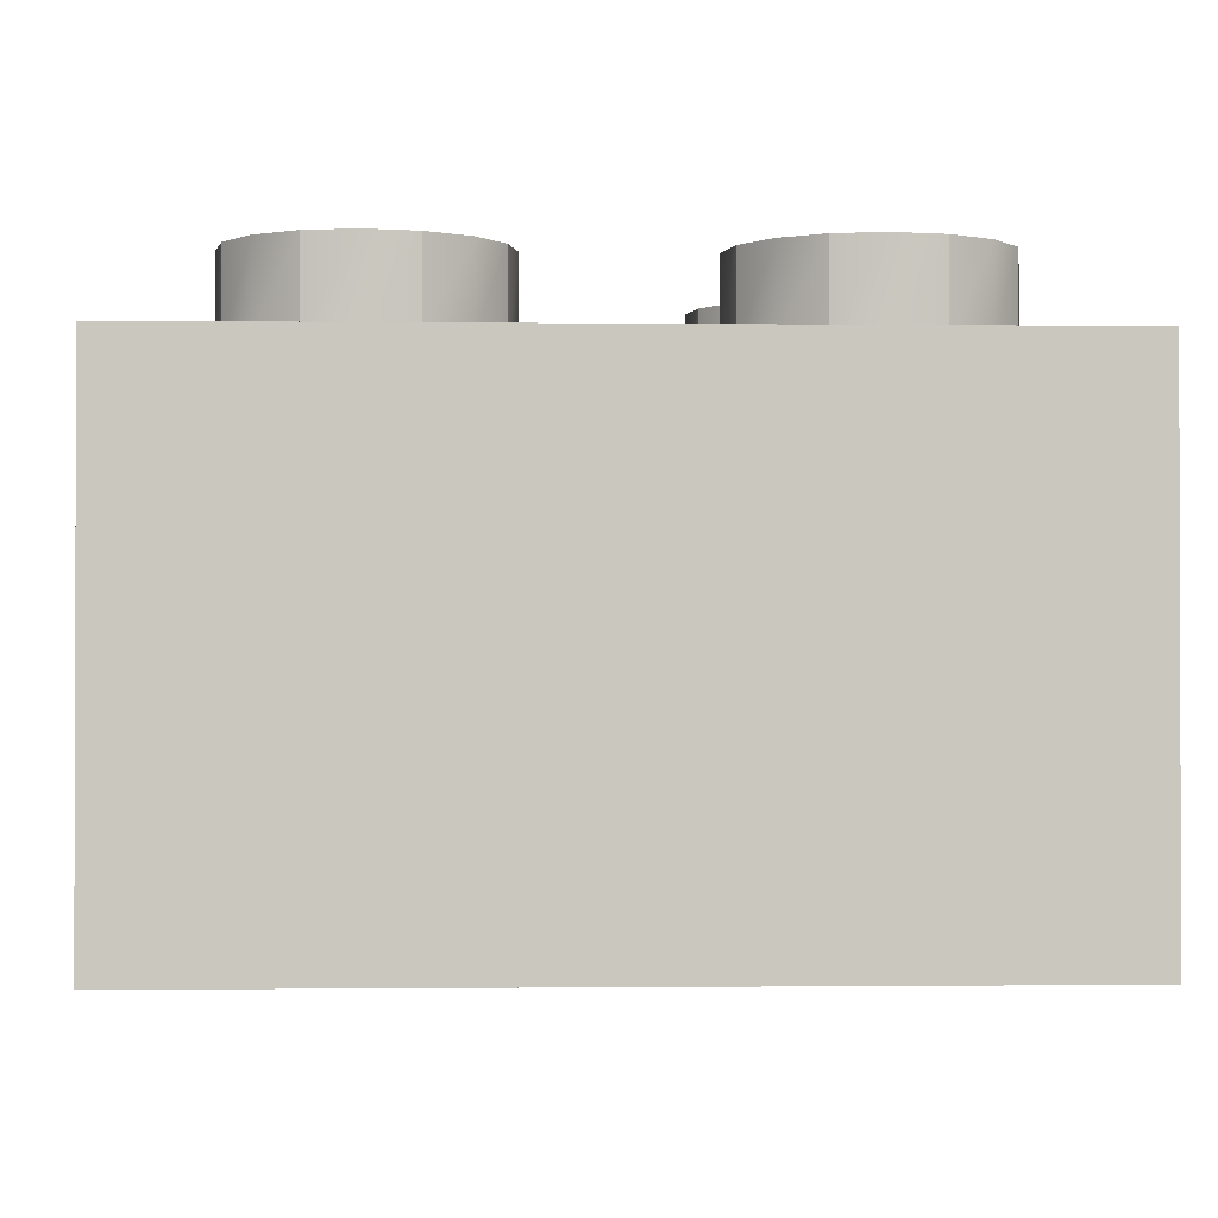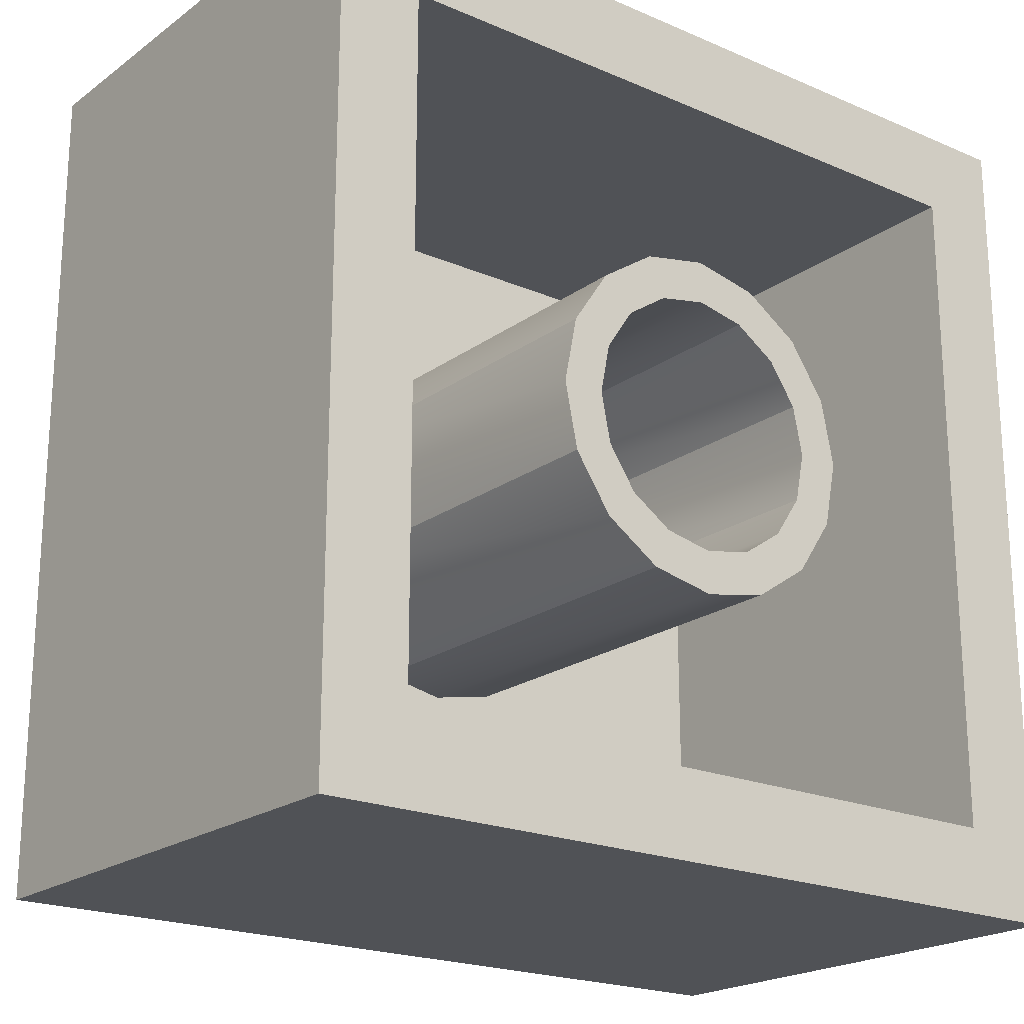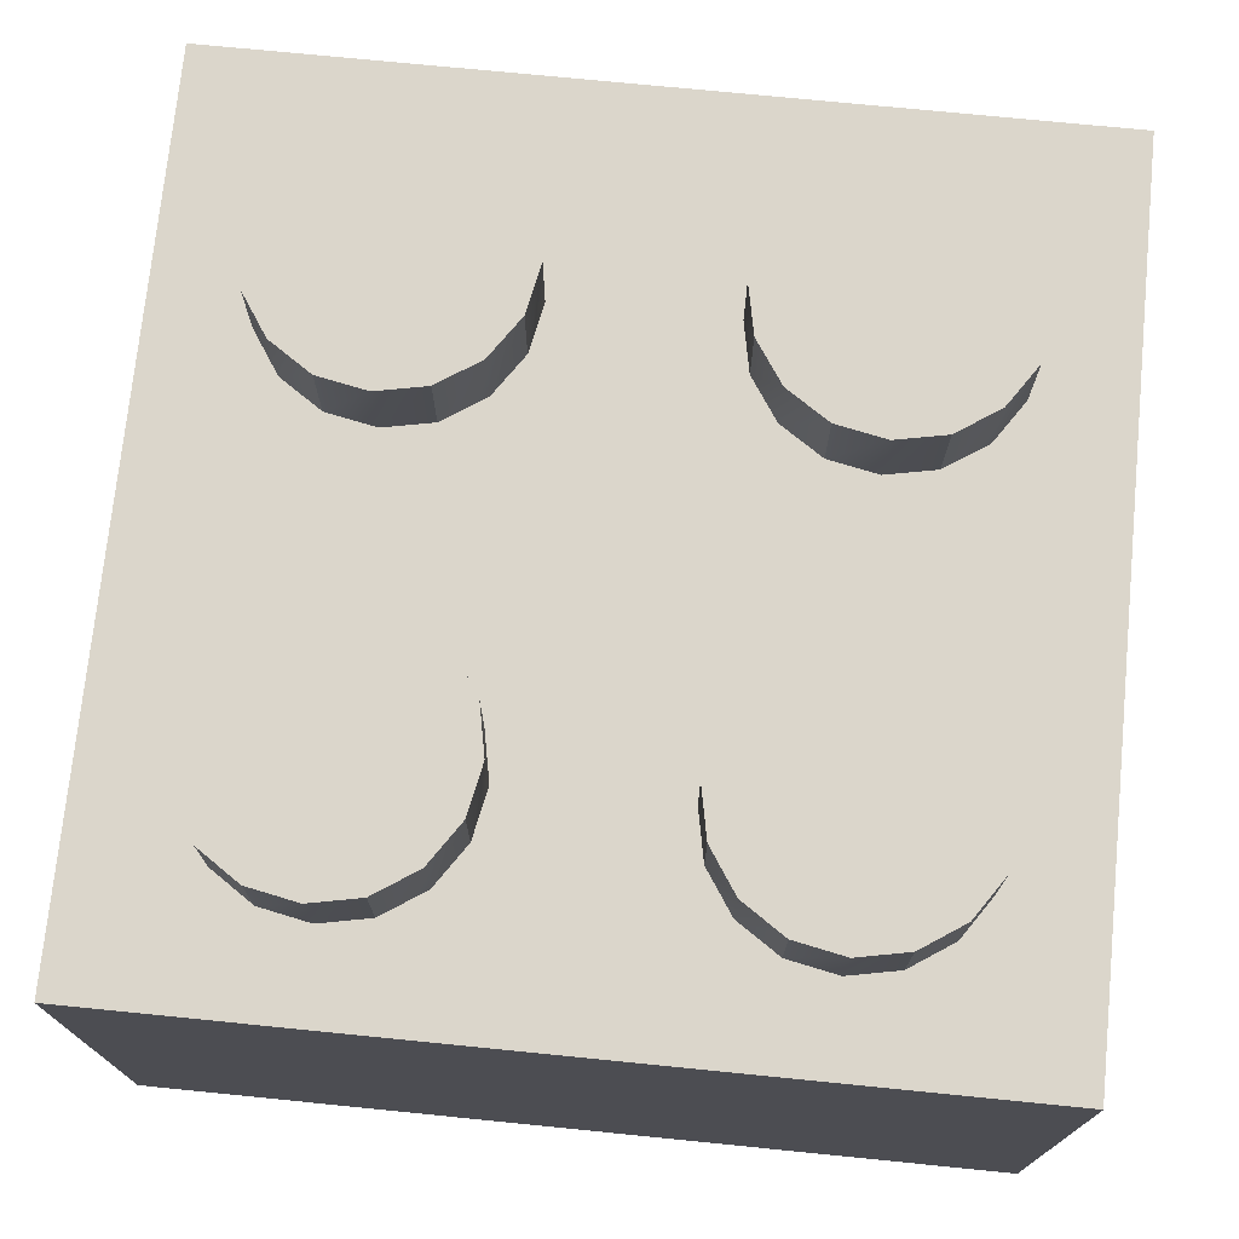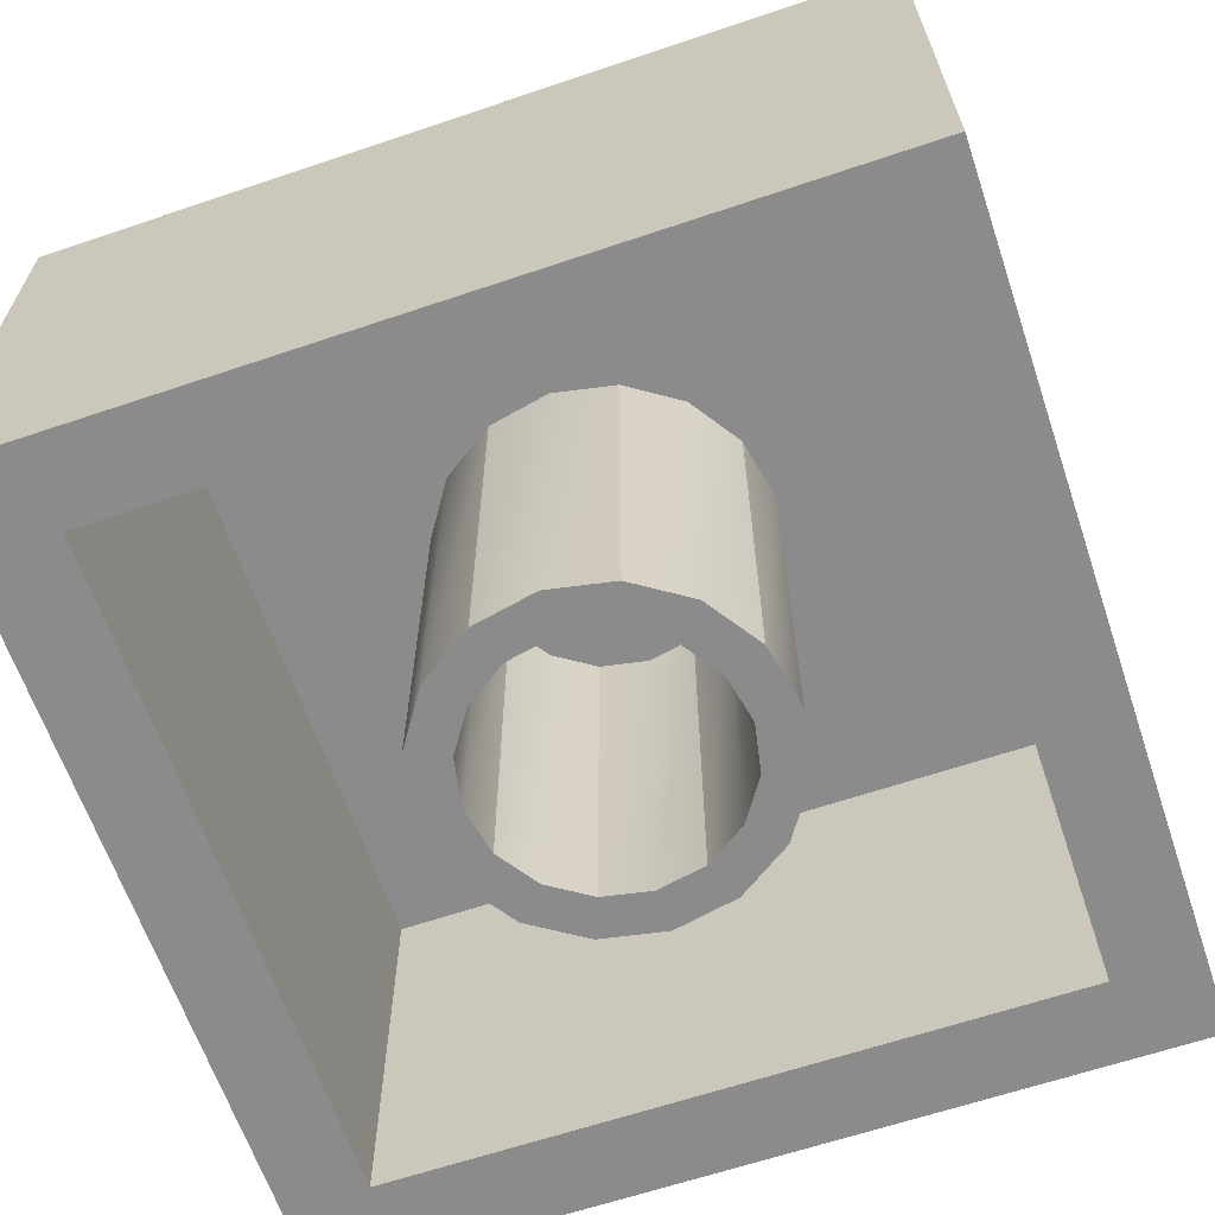
<metadata>
{"format":"obj","ext":"obj","renderer":"f3d","projection":"perspective","resolution":1024,"background":"white","views":[{"elev":-1.0,"azim":-2.4,"up":"+Y"},{"elev":-20.7,"azim":-37.9,"up":"+Z"},{"elev":73.5,"azim":95.7,"up":"+Y"},{"elev":-63.9,"azim":108.8,"up":"+Y"}]}
</metadata>
<code>
v 2.8 -0.64 6.16
v 3.04 -0.64 6.16
v 3.022 -0.64 6.068
v 2.97 -0.64 5.99
v 2.892 -0.64 5.938
v 2.8 -0.64 5.92
v 2.708 -0.64 5.938
v 2.63 -0.64 5.99
v 2.578 -0.64 6.068
v 2.56 -0.64 6.16
v 2.578 -0.64 6.252
v 2.63 -0.64 6.33
v 2.708 -0.64 6.382
v 2.8 -0.64 6.4
v 2.892 -0.64 6.382
v 2.97 -0.64 6.33
v 3.022 -0.64 6.252
v 3.022 -0.8 6.252
v 3.04 -0.8 6.16
v 3.04 -0.64 6.16
v 3.022 -0.64 6.252
v 2.97 -0.8 6.33
v 3.022 -0.8 6.252
v 3.022 -0.64 6.252
v 2.97 -0.64 6.33
v 2.892 -0.8 6.382
v 2.892 -0.64 6.382
v 2.8 -0.8 6.4
v 2.892 -0.8 6.382
v 2.892 -0.64 6.382
v 2.8 -0.64 6.4
v 2.708 -0.8 6.382
v 2.708 -0.64 6.382
v 2.63 -0.8 6.33
v 2.708 -0.8 6.382
v 2.708 -0.64 6.382
v 2.63 -0.64 6.33
v 2.578 -0.8 6.252
v 2.578 -0.64 6.252
v 2.56 -0.8 6.16
v 2.578 -0.8 6.252
v 2.578 -0.64 6.252
v 2.56 -0.64 6.16
v 2.578 -0.8 6.068
v 2.578 -0.64 6.068
v 2.63 -0.8 5.99
v 2.578 -0.8 6.068
v 2.578 -0.64 6.068
v 2.63 -0.64 5.99
v 2.708 -0.8 5.938
v 2.708 -0.64 5.938
v 2.8 -0.8 5.92
v 2.708 -0.8 5.938
v 2.708 -0.64 5.938
v 2.8 -0.64 5.92
v 2.892 -0.8 5.938
v 2.892 -0.64 5.938
v 2.97 -0.8 5.99
v 2.892 -0.8 5.938
v 2.892 -0.64 5.938
v 2.97 -0.64 5.99
v 3.022 -0.8 6.068
v 3.022 -0.64 6.068
v 3.022 -0.8 6.068
v 3.022 -0.64 6.068
f 1 2 3
f 1 3 4
f 1 4 5
f 1 5 6
f 1 6 7
f 1 7 8
f 1 8 9
f 1 9 10
f 1 10 11
f 1 11 12
f 1 12 13
f 1 13 14
f 1 14 15
f 1 15 16
f 1 16 17
f 1 17 2
f 18 19 20
f 18 20 21
f 22 23 24
f 22 24 25
f 26 22 25
f 26 25 27
f 28 29 30
f 28 30 31
f 32 28 31
f 32 31 33
f 34 35 36
f 34 36 37
f 38 34 37
f 38 37 39
f 40 41 42
f 40 42 43
f 44 40 43
f 44 43 45
f 46 47 48
f 46 48 49
f 50 46 49
f 50 49 51
f 52 53 54
f 52 54 55
f 56 52 55
f 56 55 57
f 58 59 60
f 58 60 61
f 62 58 61
f 62 61 63
f 19 64 65
f 19 65 20
v 3.6 -0.64 6.16
v 3.84 -0.64 6.16
v 3.822 -0.64 6.068
v 3.77 -0.64 5.99
v 3.692 -0.64 5.938
v 3.6 -0.64 5.92
v 3.508 -0.64 5.938
v 3.43 -0.64 5.99
v 3.378 -0.64 6.068
v 3.36 -0.64 6.16
v 3.378 -0.64 6.252
v 3.43 -0.64 6.33
v 3.508 -0.64 6.382
v 3.6 -0.64 6.4
v 3.692 -0.64 6.382
v 3.77 -0.64 6.33
v 3.822 -0.64 6.252
v 3.822 -0.8 6.252
v 3.84 -0.8 6.16
v 3.84 -0.64 6.16
v 3.822 -0.64 6.252
v 3.77 -0.8 6.33
v 3.822 -0.8 6.252
v 3.822 -0.64 6.252
v 3.77 -0.64 6.33
v 3.692 -0.8 6.382
v 3.692 -0.64 6.382
v 3.6 -0.8 6.4
v 3.692 -0.8 6.382
v 3.692 -0.64 6.382
v 3.6 -0.64 6.4
v 3.508 -0.8 6.382
v 3.508 -0.64 6.382
v 3.43 -0.8 6.33
v 3.508 -0.8 6.382
v 3.508 -0.64 6.382
v 3.43 -0.64 6.33
v 3.378 -0.8 6.252
v 3.378 -0.64 6.252
v 3.36 -0.8 6.16
v 3.378 -0.8 6.252
v 3.378 -0.64 6.252
v 3.36 -0.64 6.16
v 3.378 -0.8 6.068
v 3.378 -0.64 6.068
v 3.43 -0.8 5.99
v 3.378 -0.8 6.068
v 3.378 -0.64 6.068
v 3.43 -0.64 5.99
v 3.508 -0.8 5.938
v 3.508 -0.64 5.938
v 3.6 -0.8 5.92
v 3.508 -0.8 5.938
v 3.508 -0.64 5.938
v 3.6 -0.64 5.92
v 3.692 -0.8 5.938
v 3.692 -0.64 5.938
v 3.77 -0.8 5.99
v 3.692 -0.8 5.938
v 3.692 -0.64 5.938
v 3.77 -0.64 5.99
v 3.822 -0.8 6.068
v 3.822 -0.64 6.068
v 3.822 -0.8 6.068
v 3.822 -0.64 6.068
f 66 67 68
f 66 68 69
f 66 69 70
f 66 70 71
f 66 71 72
f 66 72 73
f 66 73 74
f 66 74 75
f 66 75 76
f 66 76 77
f 66 77 78
f 66 78 79
f 66 79 80
f 66 80 81
f 66 81 82
f 66 82 67
f 83 84 85
f 83 85 86
f 87 88 89
f 87 89 90
f 91 87 90
f 91 90 92
f 93 94 95
f 93 95 96
f 97 93 96
f 97 96 98
f 99 100 101
f 99 101 102
f 103 99 102
f 103 102 104
f 105 106 107
f 105 107 108
f 109 105 108
f 109 108 110
f 111 112 113
f 111 113 114
f 115 111 114
f 115 114 116
f 117 118 119
f 117 119 120
f 121 117 120
f 121 120 122
f 123 124 125
f 123 125 126
f 127 123 126
f 127 126 128
f 84 129 130
f 84 130 85
v 2.8 -0.64 5.36
v 3.04 -0.64 5.36
v 3.022 -0.64 5.268
v 2.97 -0.64 5.19
v 2.892 -0.64 5.138
v 2.8 -0.64 5.12
v 2.708 -0.64 5.138
v 2.63 -0.64 5.19
v 2.578 -0.64 5.268
v 2.56 -0.64 5.36
v 2.578 -0.64 5.452
v 2.63 -0.64 5.53
v 2.708 -0.64 5.582
v 2.8 -0.64 5.6
v 2.892 -0.64 5.582
v 2.97 -0.64 5.53
v 3.022 -0.64 5.452
v 3.022 -0.8 5.452
v 3.04 -0.8 5.36
v 3.04 -0.64 5.36
v 3.022 -0.64 5.452
v 2.97 -0.8 5.53
v 3.022 -0.8 5.452
v 3.022 -0.64 5.452
v 2.97 -0.64 5.53
v 2.892 -0.8 5.582
v 2.892 -0.64 5.582
v 2.8 -0.8 5.6
v 2.892 -0.8 5.582
v 2.892 -0.64 5.582
v 2.8 -0.64 5.6
v 2.708 -0.8 5.582
v 2.708 -0.64 5.582
v 2.63 -0.8 5.53
v 2.708 -0.8 5.582
v 2.708 -0.64 5.582
v 2.63 -0.64 5.53
v 2.578 -0.8 5.452
v 2.578 -0.64 5.452
v 2.56 -0.8 5.36
v 2.578 -0.8 5.452
v 2.578 -0.64 5.452
v 2.56 -0.64 5.36
v 2.578 -0.8 5.268
v 2.578 -0.64 5.268
v 2.63 -0.8 5.19
v 2.578 -0.8 5.268
v 2.578 -0.64 5.268
v 2.63 -0.64 5.19
v 2.708 -0.8 5.138
v 2.708 -0.64 5.138
v 2.8 -0.8 5.12
v 2.708 -0.8 5.138
v 2.708 -0.64 5.138
v 2.8 -0.64 5.12
v 2.892 -0.8 5.138
v 2.892 -0.64 5.138
v 2.97 -0.8 5.19
v 2.892 -0.8 5.138
v 2.892 -0.64 5.138
v 2.97 -0.64 5.19
v 3.022 -0.8 5.268
v 3.022 -0.64 5.268
v 3.022 -0.8 5.268
v 3.022 -0.64 5.268
f 131 132 133
f 131 133 134
f 131 134 135
f 131 135 136
f 131 136 137
f 131 137 138
f 131 138 139
f 131 139 140
f 131 140 141
f 131 141 142
f 131 142 143
f 131 143 144
f 131 144 145
f 131 145 146
f 131 146 147
f 131 147 132
f 148 149 150
f 148 150 151
f 152 153 154
f 152 154 155
f 156 152 155
f 156 155 157
f 158 159 160
f 158 160 161
f 162 158 161
f 162 161 163
f 164 165 166
f 164 166 167
f 168 164 167
f 168 167 169
f 170 171 172
f 170 172 173
f 174 170 173
f 174 173 175
f 176 177 178
f 176 178 179
f 180 176 179
f 180 179 181
f 182 183 184
f 182 184 185
f 186 182 185
f 186 185 187
f 188 189 190
f 188 190 191
f 192 188 191
f 192 191 193
f 149 194 195
f 149 195 150
v 3.6 -0.64 5.36
v 3.84 -0.64 5.36
v 3.822 -0.64 5.268
v 3.77 -0.64 5.19
v 3.692 -0.64 5.138
v 3.6 -0.64 5.12
v 3.508 -0.64 5.138
v 3.43 -0.64 5.19
v 3.378 -0.64 5.268
v 3.36 -0.64 5.36
v 3.378 -0.64 5.452
v 3.43 -0.64 5.53
v 3.508 -0.64 5.582
v 3.6 -0.64 5.6
v 3.692 -0.64 5.582
v 3.77 -0.64 5.53
v 3.822 -0.64 5.452
v 3.822 -0.8 5.452
v 3.84 -0.8 5.36
v 3.84 -0.64 5.36
v 3.822 -0.64 5.452
v 3.77 -0.8 5.53
v 3.822 -0.8 5.452
v 3.822 -0.64 5.452
v 3.77 -0.64 5.53
v 3.692 -0.8 5.582
v 3.692 -0.64 5.582
v 3.6 -0.8 5.6
v 3.692 -0.8 5.582
v 3.692 -0.64 5.582
v 3.6 -0.64 5.6
v 3.508 -0.8 5.582
v 3.508 -0.64 5.582
v 3.43 -0.8 5.53
v 3.508 -0.8 5.582
v 3.508 -0.64 5.582
v 3.43 -0.64 5.53
v 3.378 -0.8 5.452
v 3.378 -0.64 5.452
v 3.36 -0.8 5.36
v 3.378 -0.8 5.452
v 3.378 -0.64 5.452
v 3.36 -0.64 5.36
v 3.378 -0.8 5.268
v 3.378 -0.64 5.268
v 3.43 -0.8 5.19
v 3.378 -0.8 5.268
v 3.378 -0.64 5.268
v 3.43 -0.64 5.19
v 3.508 -0.8 5.138
v 3.508 -0.64 5.138
v 3.6 -0.8 5.12
v 3.508 -0.8 5.138
v 3.508 -0.64 5.138
v 3.6 -0.64 5.12
v 3.692 -0.8 5.138
v 3.692 -0.64 5.138
v 3.77 -0.8 5.19
v 3.692 -0.8 5.138
v 3.692 -0.64 5.138
v 3.77 -0.64 5.19
v 3.822 -0.8 5.268
v 3.822 -0.64 5.268
v 3.822 -0.8 5.268
v 3.822 -0.64 5.268
f 196 197 198
f 196 198 199
f 196 199 200
f 196 200 201
f 196 201 202
f 196 202 203
f 196 203 204
f 196 204 205
f 196 205 206
f 196 206 207
f 196 207 208
f 196 208 209
f 196 209 210
f 196 210 211
f 196 211 212
f 196 212 197
f 213 214 215
f 213 215 216
f 217 218 219
f 217 219 220
f 221 217 220
f 221 220 222
f 223 224 225
f 223 225 226
f 227 223 226
f 227 226 228
f 229 230 231
f 229 231 232
f 233 229 232
f 233 232 234
f 235 236 237
f 235 237 238
f 239 235 238
f 239 238 240
f 241 242 243
f 241 243 244
f 245 241 244
f 245 244 246
f 247 248 249
f 247 249 250
f 251 247 250
f 251 250 252
f 253 254 255
f 253 255 256
f 257 253 256
f 257 256 258
f 214 259 260
f 214 260 215
v 2.4 -1.76 6.56
v 4 -1.76 6.56
v 4 -0.8 6.56
v 2.4 -0.8 6.56
v 4 -1.76 4.96
v 2.4 -1.76 4.96
v 2.4 -0.8 4.96
v 4 -0.8 4.96
v 4 -1.76 4.96
v 3.84 -1.76 5.12
v 2.56 -1.76 5.12
v 2.4 -1.76 4.96
v 2.56 -1.76 6.4
v 2.4 -1.76 6.56
v 3.84 -1.76 6.4
v 4 -1.76 6.56
v 2.56 -0.96 5.12
v 3.84 -0.96 5.12
v 3.84 -0.96 6.4
v 2.56 -0.96 6.4
v 2.56 -0.96 5.12
v 2.56 -1.76 5.12
v 3.84 -1.76 5.12
v 3.84 -0.96 5.12
v 2.56 -0.96 6.4
v 2.56 -1.76 6.4
v 2.56 -1.76 5.12
v 2.56 -0.96 5.12
v 3.84 -0.96 6.4
v 3.84 -1.76 6.4
v 2.56 -1.76 6.4
v 2.56 -0.96 6.4
v 3.84 -0.96 5.12
v 3.84 -1.76 5.12
v 3.84 -1.76 6.4
v 3.84 -0.96 6.4
v 2.4 -0.8 4.96
v 2.4 -1.76 4.96
v 2.4 -1.76 6.56
v 2.4 -0.8 6.56
v 4 -0.8 6.56
v 4 -1.76 6.56
v 4 -1.76 4.96
v 4 -0.8 4.96
v 2.4 -0.8 6.56
v 4 -0.8 6.56
v 4 -0.8 4.96
v 2.4 -0.8 4.96
f 261 262 263
f 261 263 264
f 265 266 267
f 265 267 268
f 269 270 271
f 269 271 272
f 272 271 273
f 272 273 274
f 274 273 275
f 274 275 276
f 276 275 270
f 276 270 269
f 277 278 279
f 277 279 280
f 281 282 283
f 281 283 284
f 285 286 287
f 285 287 288
f 289 290 291
f 289 291 292
f 293 294 295
f 293 295 296
f 297 298 299
f 297 299 300
f 301 302 303
f 301 303 304
f 305 306 307
f 305 307 308
v 3.44 -0.96 5.76
v 3.422 -0.96 5.668
v 3.422 -1.76 5.668
v 3.44 -1.76 5.76
v 3.422 -0.96 5.668
v 3.37 -0.96 5.59
v 3.37 -1.76 5.59
v 3.422 -1.76 5.668
v 3.292 -0.96 5.538
v 3.292 -1.76 5.538
v 3.292 -0.96 5.538
v 3.2 -0.96 5.52
v 3.2 -1.76 5.52
v 3.292 -1.76 5.538
v 3.108 -0.96 5.538
v 3.108 -1.76 5.538
v 3.108 -0.96 5.538
v 3.03 -0.96 5.59
v 3.03 -1.76 5.59
v 3.108 -1.76 5.538
v 2.978 -0.96 5.668
v 2.978 -1.76 5.668
v 2.978 -0.96 5.668
v 2.96 -0.96 5.76
v 2.96 -1.76 5.76
v 2.978 -1.76 5.668
v 2.978 -0.96 5.852
v 2.978 -1.76 5.852
v 2.978 -0.96 5.852
v 3.03 -0.96 5.93
v 3.03 -1.76 5.93
v 2.978 -1.76 5.852
v 3.108 -0.96 5.982
v 3.108 -1.76 5.982
v 3.108 -0.96 5.982
v 3.2 -0.96 6
v 3.2 -1.76 6
v 3.108 -1.76 5.982
v 3.292 -0.96 5.982
v 3.292 -1.76 5.982
v 3.292 -0.96 5.982
v 3.37 -0.96 5.93
v 3.37 -1.76 5.93
v 3.292 -1.76 5.982
v 3.422 -0.96 5.852
v 3.422 -1.76 5.852
v 3.422 -0.96 5.852
v 3.422 -1.76 5.852
v 3.496 -1.76 5.882
v 3.52 -1.76 5.76
v 3.52 -0.96 5.76
v 3.496 -0.96 5.882
v 3.426 -1.76 5.986
v 3.496 -1.76 5.882
v 3.496 -0.96 5.882
v 3.426 -0.96 5.986
v 3.322 -1.76 6.056
v 3.322 -0.96 6.056
v 3.2 -1.76 6.08
v 3.322 -1.76 6.056
v 3.322 -0.96 6.056
v 3.2 -0.96 6.08
v 3.078 -1.76 6.056
v 3.078 -0.96 6.056
v 2.974 -1.76 5.986
v 3.078 -1.76 6.056
v 3.078 -0.96 6.056
v 2.974 -0.96 5.986
v 2.904 -1.76 5.882
v 2.904 -0.96 5.882
v 2.88 -1.76 5.76
v 2.904 -1.76 5.882
v 2.904 -0.96 5.882
v 2.88 -0.96 5.76
v 2.904 -1.76 5.638
v 2.904 -0.96 5.638
v 2.974 -1.76 5.534
v 2.904 -1.76 5.638
v 2.904 -0.96 5.638
v 2.974 -0.96 5.534
v 3.078 -1.76 5.464
v 3.078 -0.96 5.464
v 3.2 -1.76 5.44
v 3.078 -1.76 5.464
v 3.078 -0.96 5.464
v 3.2 -0.96 5.44
v 3.322 -1.76 5.464
v 3.322 -0.96 5.464
v 3.426 -1.76 5.534
v 3.322 -1.76 5.464
v 3.322 -0.96 5.464
v 3.426 -0.96 5.534
v 3.496 -1.76 5.638
v 3.496 -0.96 5.638
v 3.496 -1.76 5.638
v 3.496 -0.96 5.638
v 3.322 -1.76 5.464
v 3.292 -1.76 5.538
v 3.2 -1.76 5.52
v 3.2 -1.76 5.44
v 3.426 -1.76 5.534
v 3.37 -1.76 5.59
v 3.496 -1.76 5.638
v 3.422 -1.76 5.668
v 3.52 -1.76 5.76
v 3.44 -1.76 5.76
v 3.496 -1.76 5.882
v 3.422 -1.76 5.852
v 3.426 -1.76 5.986
v 3.37 -1.76 5.93
v 3.322 -1.76 6.056
v 3.292 -1.76 5.982
v 3.2 -1.76 6.08
v 3.2 -1.76 6
v 3.078 -1.76 6.056
v 3.108 -1.76 5.982
v 2.974 -1.76 5.986
v 3.03 -1.76 5.93
v 2.904 -1.76 5.882
v 2.978 -1.76 5.852
v 2.88 -1.76 5.76
v 2.96 -1.76 5.76
v 2.904 -1.76 5.638
v 2.978 -1.76 5.668
v 2.974 -1.76 5.534
v 3.03 -1.76 5.59
v 3.078 -1.76 5.464
v 3.108 -1.76 5.538
f 309 310 311
f 309 311 312
f 313 314 315
f 313 315 316
f 314 317 318
f 314 318 315
f 319 320 321
f 319 321 322
f 320 323 324
f 320 324 321
f 325 326 327
f 325 327 328
f 326 329 330
f 326 330 327
f 331 332 333
f 331 333 334
f 332 335 336
f 332 336 333
f 337 338 339
f 337 339 340
f 338 341 342
f 338 342 339
f 343 344 345
f 343 345 346
f 344 347 348
f 344 348 345
f 349 350 351
f 349 351 352
f 350 353 354
f 350 354 351
f 355 309 312
f 355 312 356
f 357 358 359
f 357 359 360
f 361 362 363
f 361 363 364
f 365 361 364
f 365 364 366
f 367 368 369
f 367 369 370
f 371 367 370
f 371 370 372
f 373 374 375
f 373 375 376
f 377 373 376
f 377 376 378
f 379 380 381
f 379 381 382
f 383 379 382
f 383 382 384
f 385 386 387
f 385 387 388
f 389 385 388
f 389 388 390
f 391 392 393
f 391 393 394
f 395 391 394
f 395 394 396
f 397 398 399
f 397 399 400
f 401 397 400
f 401 400 402
f 358 403 404
f 358 404 359
f 405 406 407
f 405 407 408
f 409 410 406
f 409 406 405
f 411 412 410
f 411 410 409
f 413 414 412
f 413 412 411
f 415 416 414
f 415 414 413
f 417 418 416
f 417 416 415
f 419 420 418
f 419 418 417
f 421 422 420
f 421 420 419
f 423 424 422
f 423 422 421
f 425 426 424
f 425 424 423
f 427 428 426
f 427 426 425
f 429 430 428
f 429 428 427
f 431 432 430
f 431 430 429
f 433 434 432
f 433 432 431
f 435 436 434
f 435 434 433
f 408 407 436
f 408 436 435

</code>
